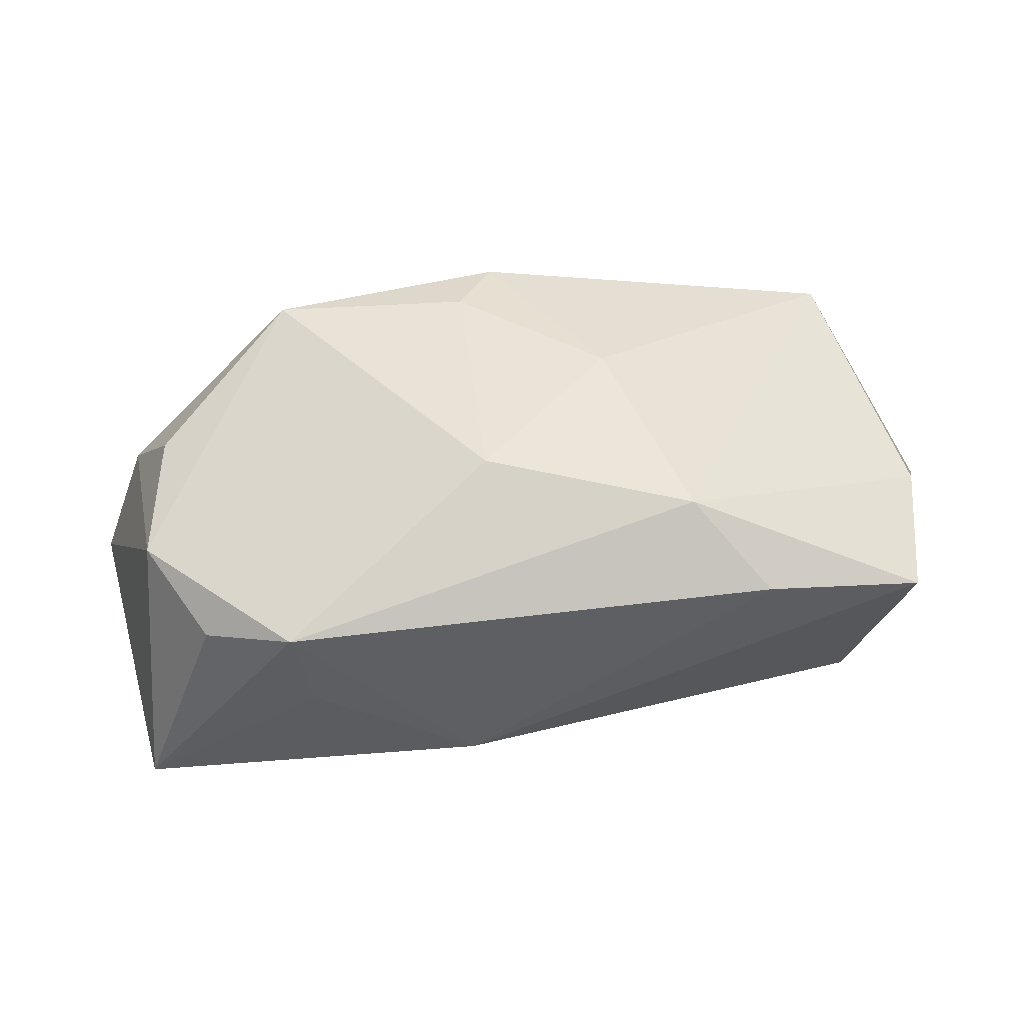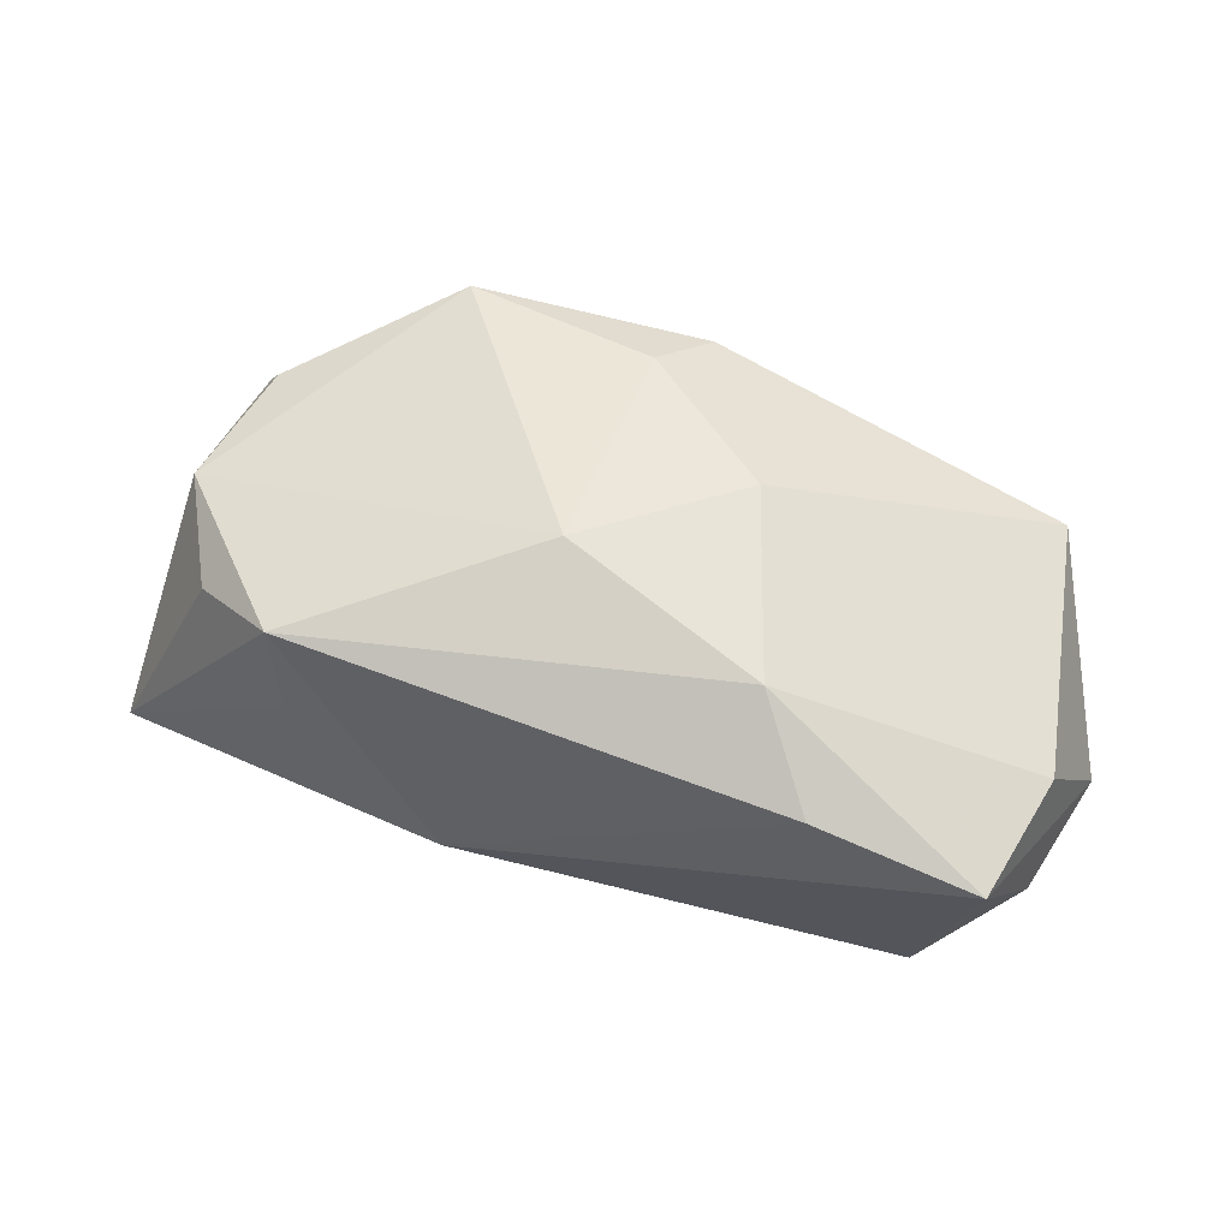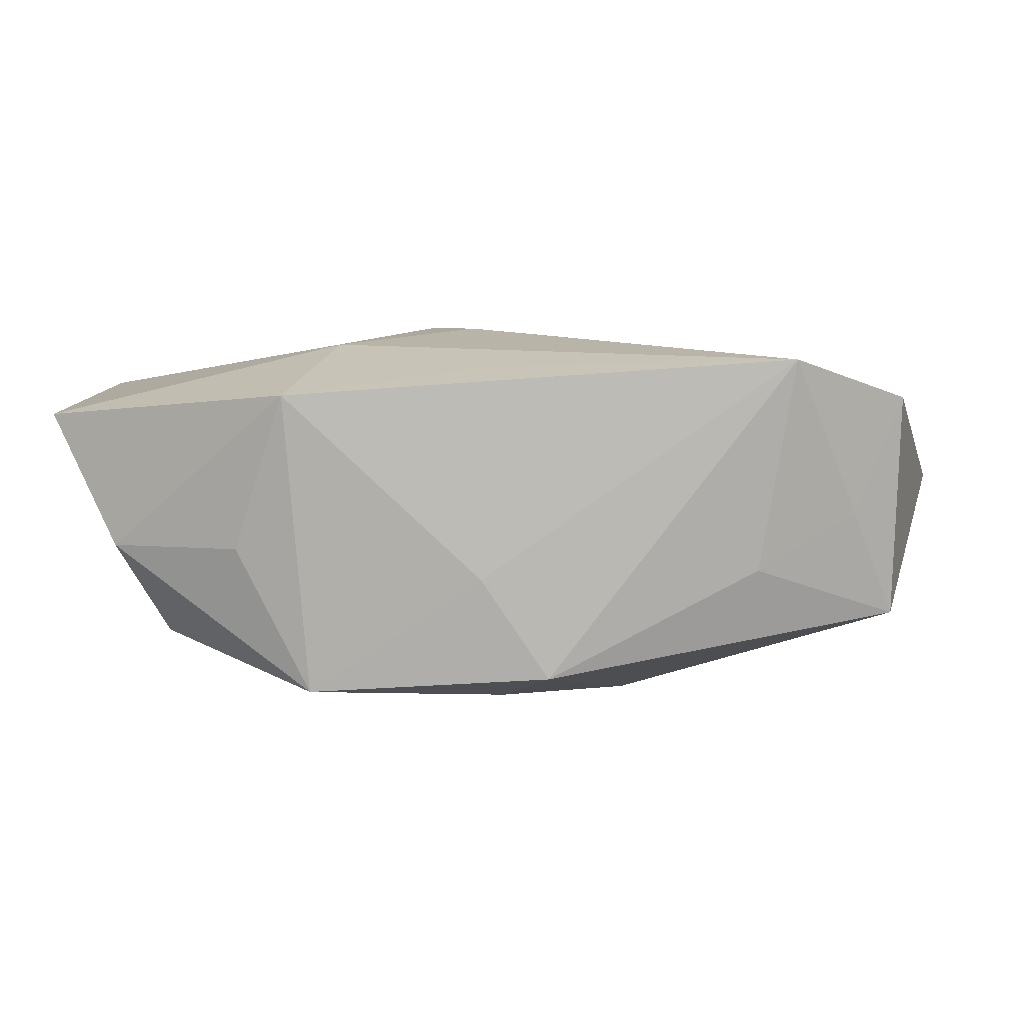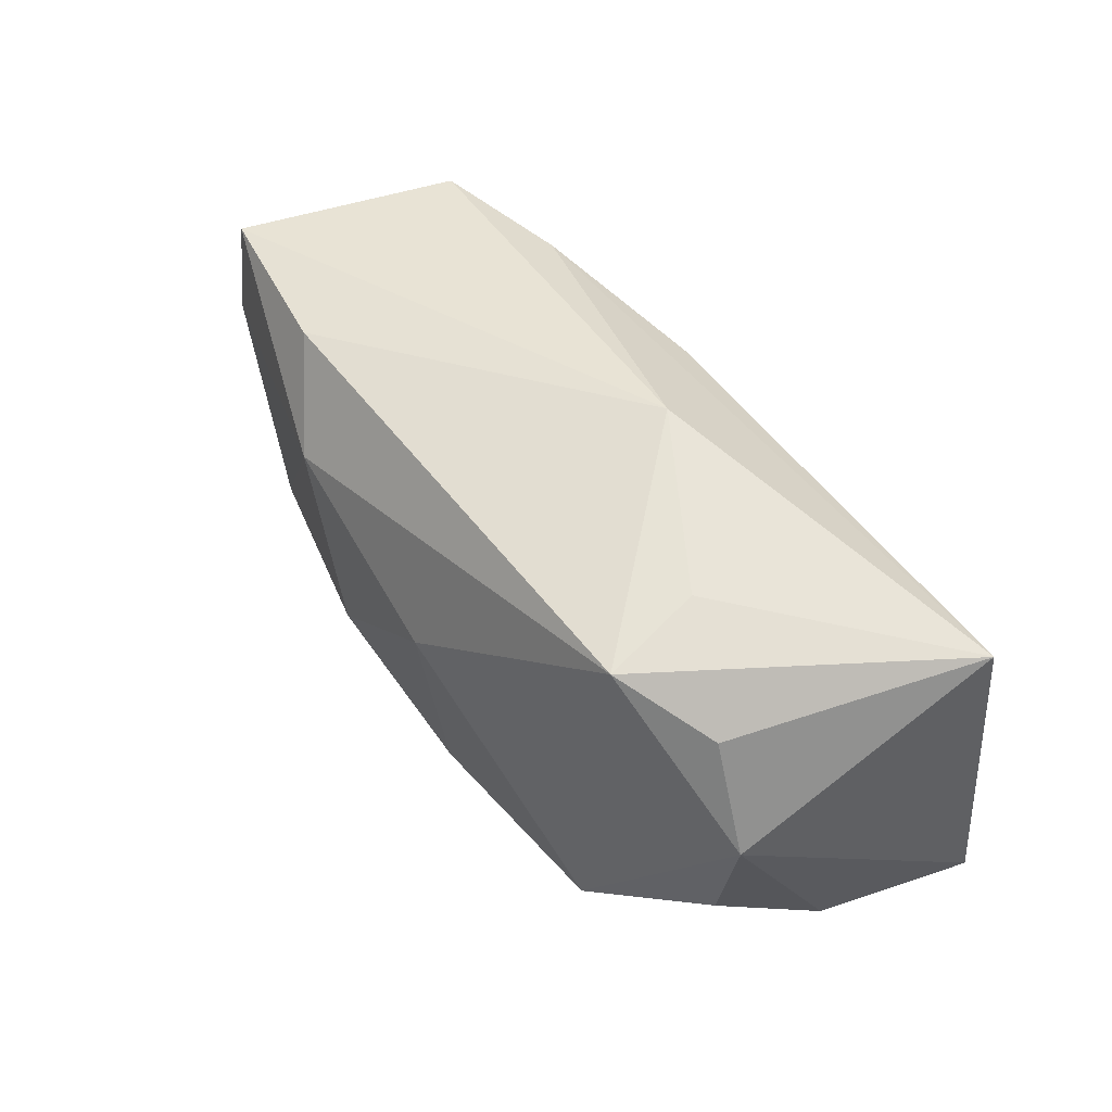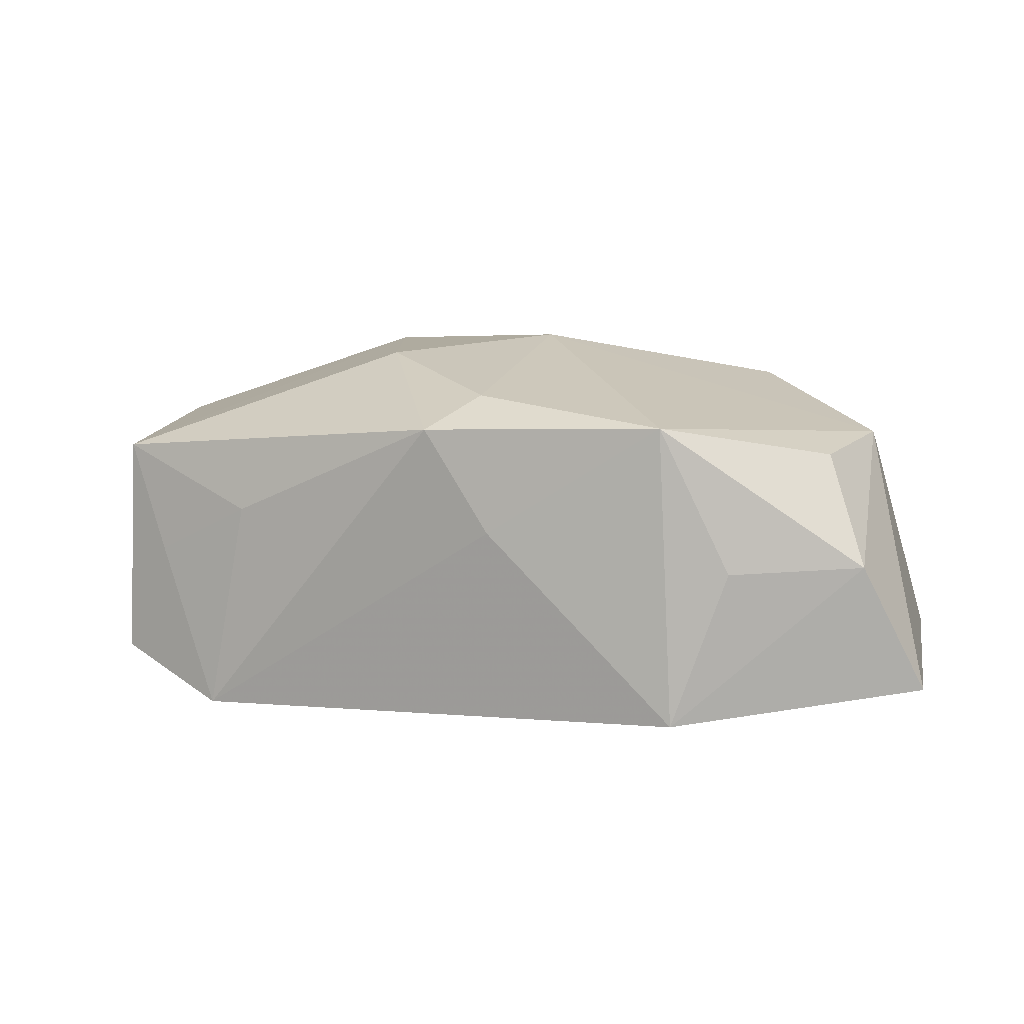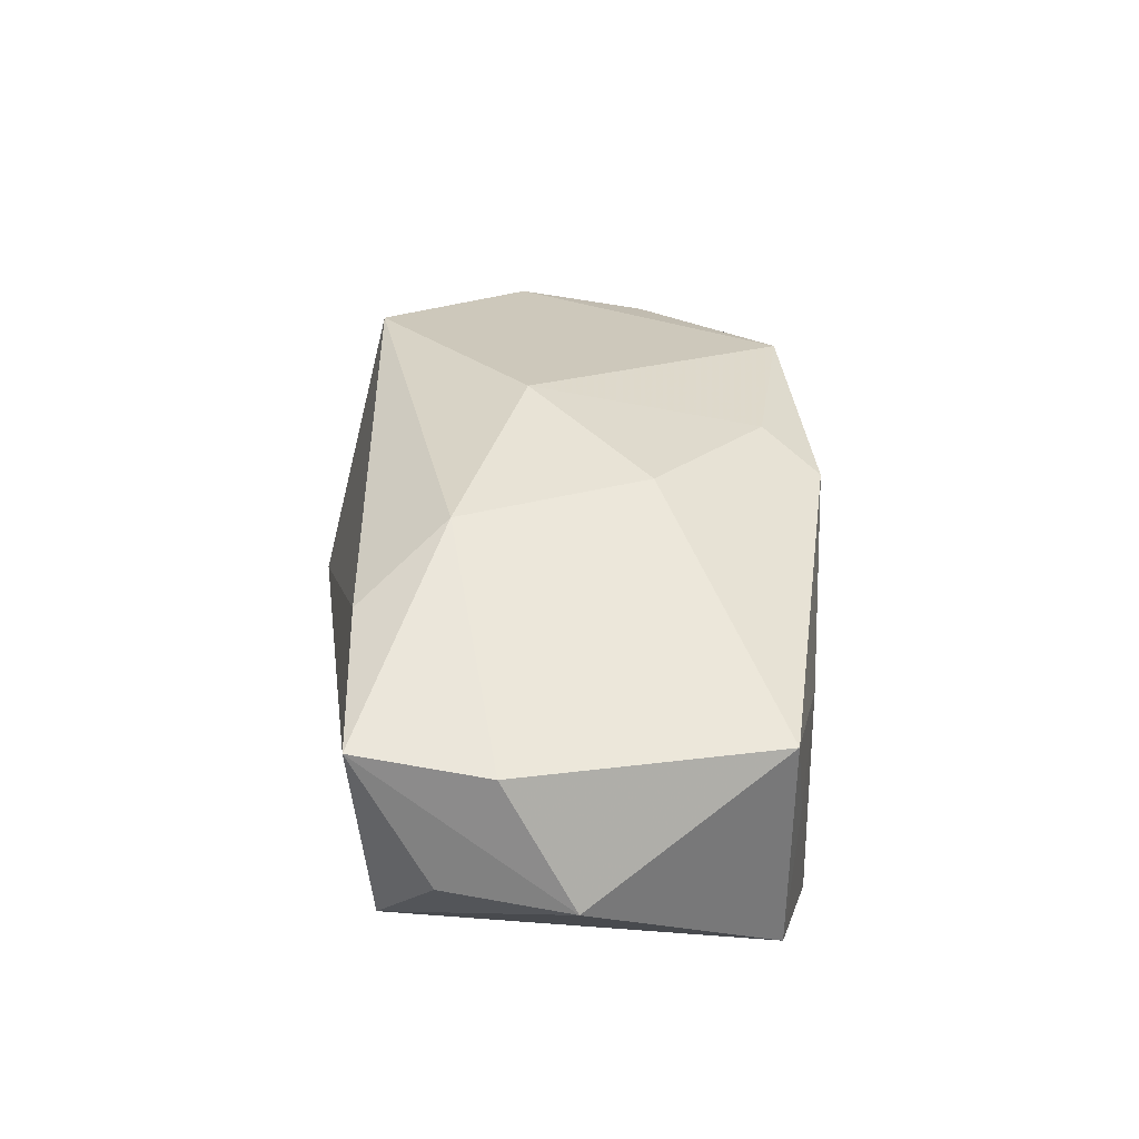
<metadata>
{"format":"obj","ext":"obj","renderer":"f3d","projection":"perspective","resolution":1024,"background":"white","views":[{"elev":62.6,"azim":166.4,"up":"+Z"},{"elev":62.6,"azim":-165.6,"up":"+Z"},{"elev":-77.9,"azim":-178.5,"up":"+Y"},{"elev":45.6,"azim":52.2,"up":"+Y"},{"elev":8.7,"azim":13.1,"up":"+Z"},{"elev":36.5,"azim":-96.8,"up":"+Z"}]}
</metadata>
<code>
v 0.01868 -0.02222 0.01282
v 0.009257 0.0228 -0.003361
v -0.0107 -0.005708 0.01811
v -0.03701 -0.01339 -0.01167
v 0.01995 -0.02219 -0.01468
v 0.03248 0.01083 0.01019
v 0.02358 0.01776 0.005795
v -0.01497 0.01195 0.01851
v 0.003226 0.003613 0.01957
v 0.007499 0.00953 -0.01663
v -0.03516 0.02202 0.01129
v -0.03606 -0.01366 0.008981
v -0.04275 0.004579 -0.0006249
v 0.04157 0.01471 -0.01097
v -0.0323 -0.01527 -0.001164
v 0.04244 -0.01305 -0.01212
v 0.001399 -0.01582 -0.01591
v -0.02663 -0.01757 -0.01605
v 0.003286 0.004285 -0.01706
v 0.02494 -0.02101 -0.000503
v -0.001854 0.01582 -0.01506
v 0.03683 -0.01638 -0.0001616
v 0.0009902 -0.01747 0.01504
v -0.003244 -0.02222 0.0122
v 0.002682 -0.02222 0.002694
v -0.02048 0.02051 0.01407
v 0.02476 0.01565 0.01512
v -0.03125 0.02036 -0.00992
v -0.03865 0.01041 0.01047
v 0.03317 -0.01113 0.009581
v 0.03659 0.0007209 0.01059
v -0.03908 0.01566 -0.0001809
v -0.01818 0.01936 -0.01222
v -0.02292 -0.01807 0.003488
v 0.01594 -0.005944 -0.01706
f 34 18 24
f 24 12 34
f 4 12 13
f 13 28 4
f 4 28 18
f 3 12 24
f 9 3 23
f 23 3 24
f 17 5 18
f 16 5 35
f 35 14 16
f 5 17 35
f 35 18 19
f 35 17 18
f 24 18 25
f 18 5 25
f 1 23 24
f 24 25 1
f 1 25 5
f 9 23 1
f 13 11 32
f 32 28 13
f 11 28 32
f 16 14 31
f 31 1 30
f 9 1 31
f 31 27 9
f 19 18 21
f 15 4 18
f 12 4 15
f 18 34 15
f 15 34 12
f 8 3 9
f 9 27 8
f 12 3 8
f 10 35 19
f 14 35 10
f 19 21 10
f 10 21 14
f 22 5 16
f 30 1 22
f 16 31 22
f 22 31 30
f 14 27 6
f 6 31 14
f 27 31 6
f 11 8 26
f 26 8 27
f 2 26 27
f 11 26 2
f 2 28 11
f 29 8 11
f 29 11 13
f 12 8 29
f 13 12 29
f 20 1 5
f 5 22 20
f 20 22 1
f 7 27 14
f 14 2 7
f 7 2 27
f 14 21 33
f 33 2 14
f 28 2 33
f 18 28 33
f 33 21 18

</code>
